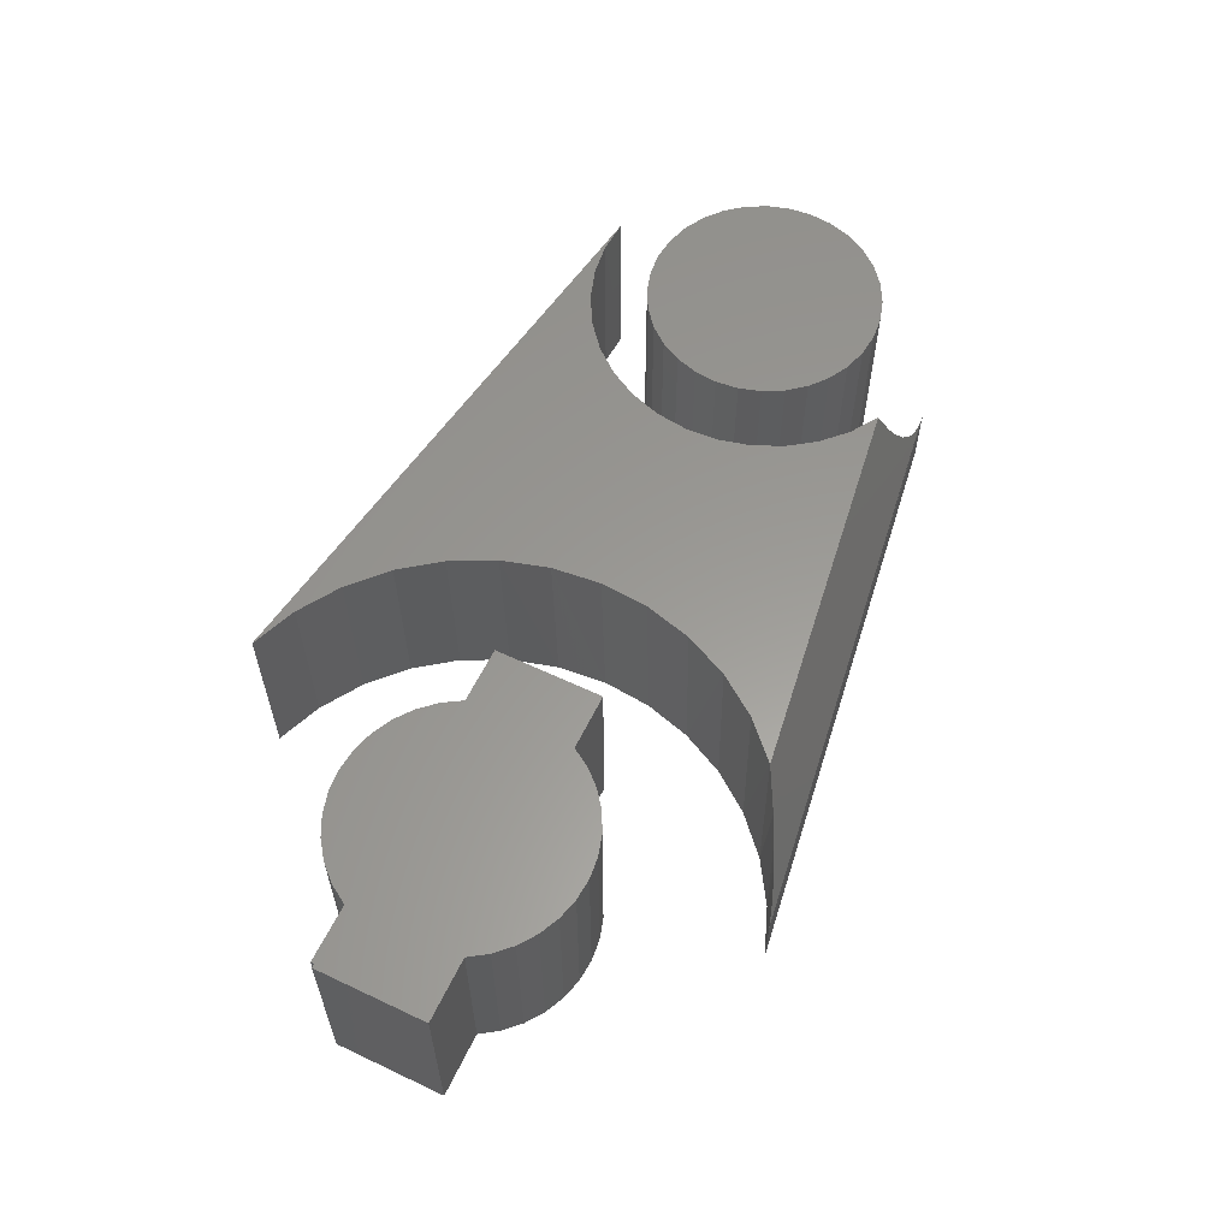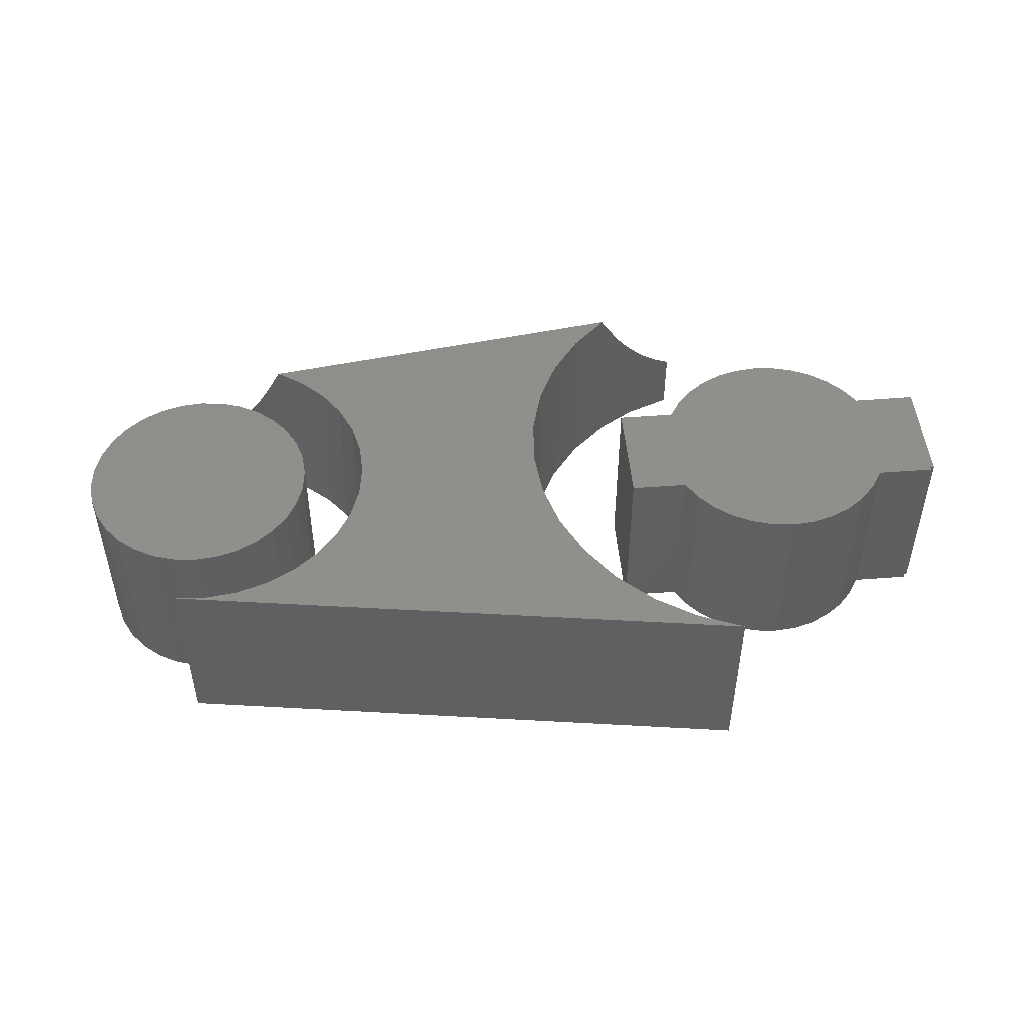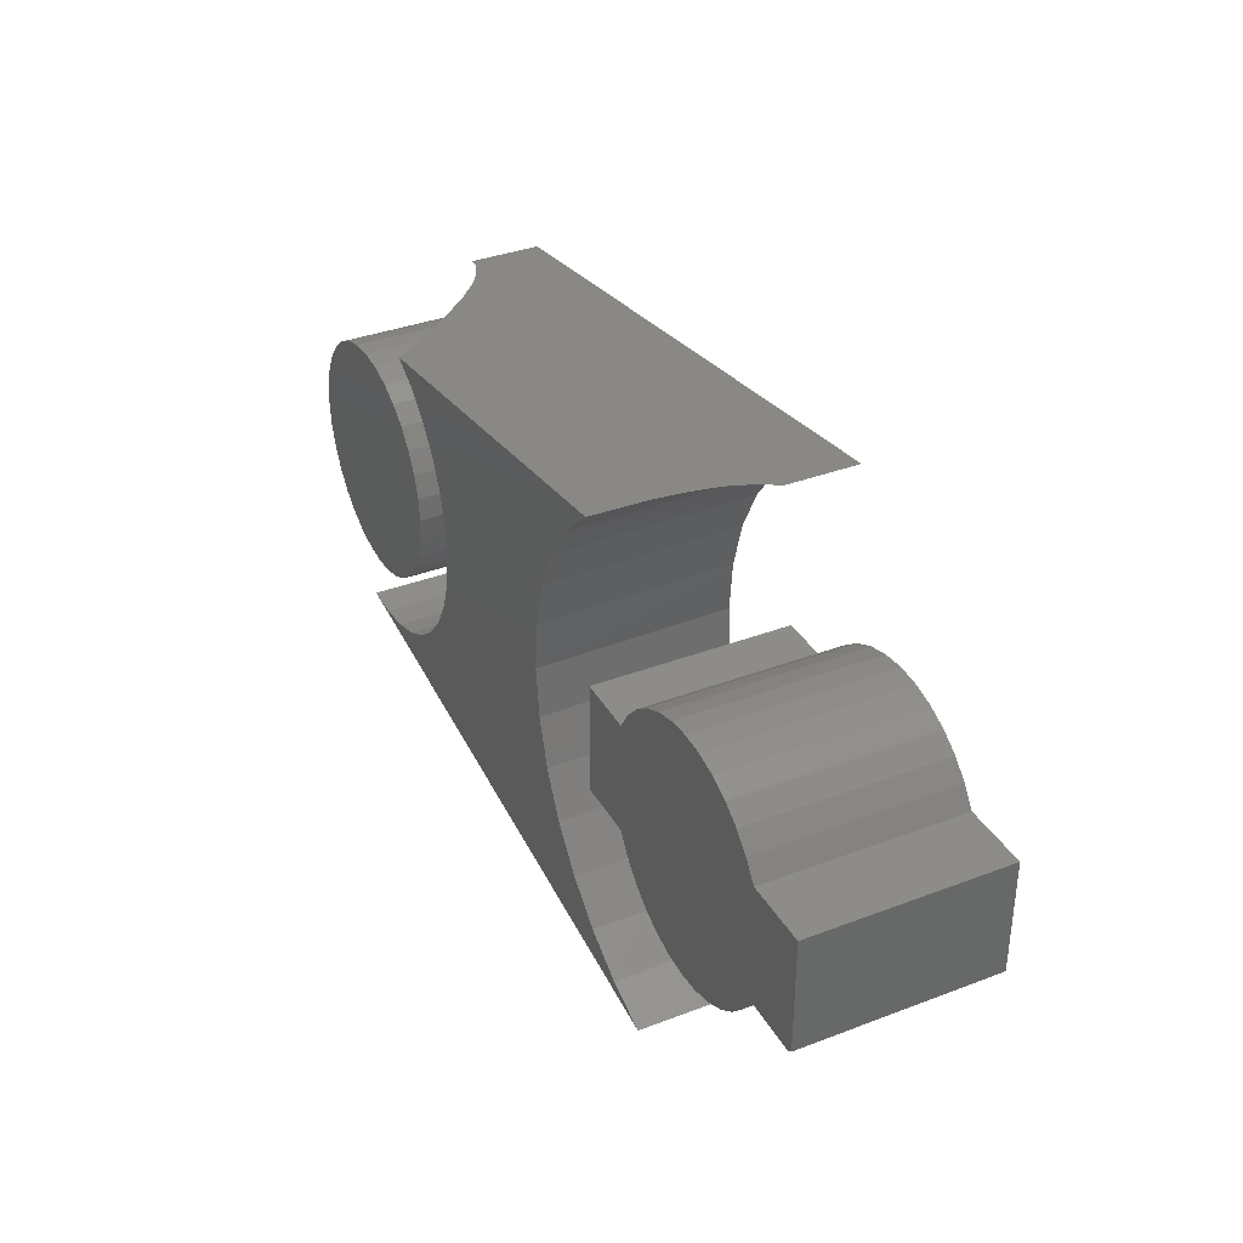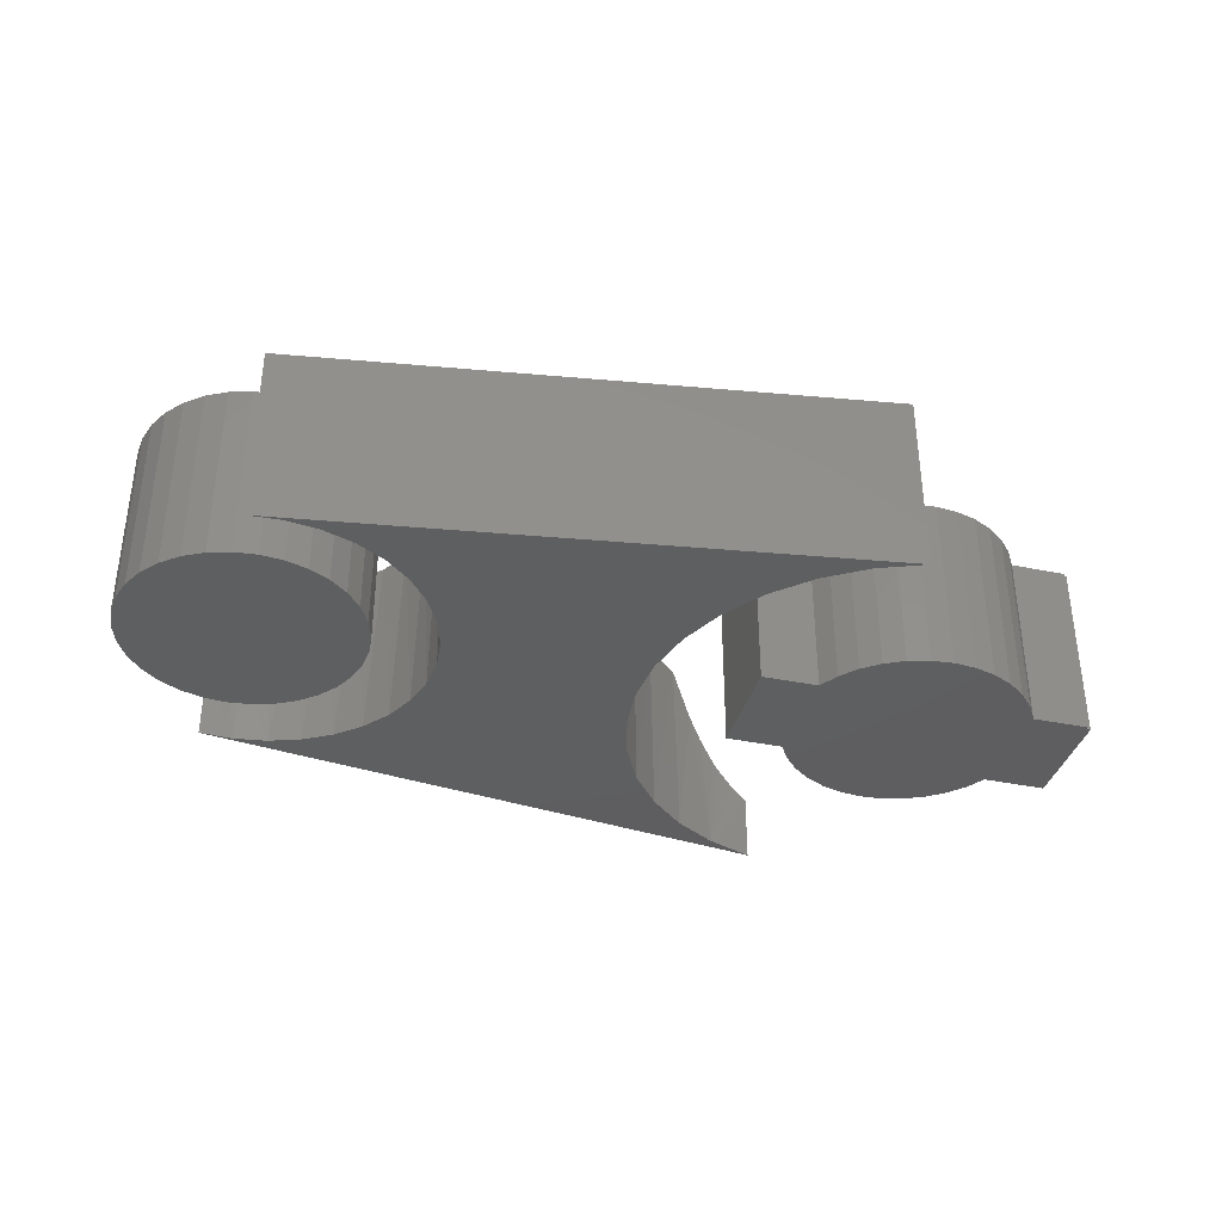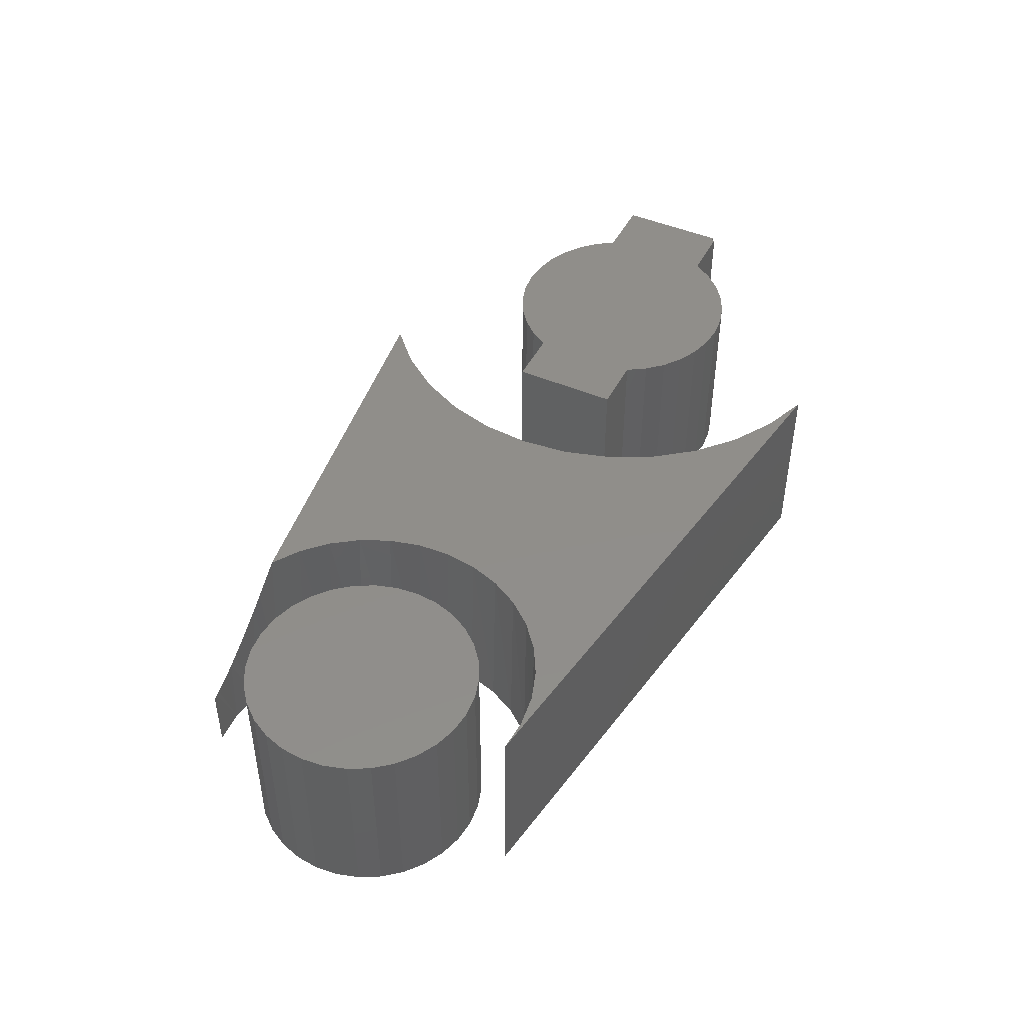
<metadata>
{"format":"stl","ext":"stl","renderer":"f3d","projection":"perspective","resolution":1024,"background":"white","views":[{"elev":59.5,"azim":-64.1,"up":"+Y"},{"elev":48.5,"azim":175.2,"up":"+Y"},{"elev":36.0,"azim":-116.5,"up":"+Z"},{"elev":-36.6,"azim":165.0,"up":"+Y"},{"elev":45.9,"azim":116.2,"up":"+Y"}]}
</metadata>
<code>
# stl→obj: 207 verts, 402 faces
v 0.002408 2.009e-17 0.1116
v 0.02246 1.997e-17 0.1093
v -0.01772 2.001e-17 0.1102
v -0.03728 1.974e-17 0.1052
v 0.04179 1.964e-17 0.1035
v -0.05562 1.927e-17 0.09682
v 0.04029 8.08e-18 -0.1041
v -0.04029 8.08e-18 -0.1041
v 0.05873 8.587e-18 -0.09498
v -0.02049 7.768e-18 -0.1097
v 0.02049 7.768e-18 -0.1097
v -1.209e-17 7.663e-18 -0.1116
v -0.1562 6.343e-18 0.05469
v -0.09774 1.691e-17 0.05425
v -0.1562 0 -0.04688
v 0.1 2.027e-17 0.05
v 0.1526 2.32e-17 0.05
v -0.08636 1.783e-17 0.07091
v 0.08934 1.762e-17 0.06713
v 0.1526 1.695e-17 -0.05
v 0.1 1.108e-17 -0.05
v -0.1 2.927e-18 -0.05
v -0.1526 5.706e-21 -0.05
v -0.1526 2.009e-19 -0.04688
v 0.05975 1.913e-17 0.09434
v 0.07578 1.845e-17 0.08208
v -0.07216 1.863e-17 0.08526
v -0.05873 8.587e-18 -0.09498
v -0.07518 9.273e-18 -0.08262
v 0.07518 9.273e-18 -0.08262
v -0.0891 1.011e-17 -0.06745
v 0.0891 1.011e-17 -0.06745
v -0.01772 -0.1719 0.1102
v 0.02246 -0.1719 0.1093
v 0.002408 -0.1719 0.1116
v -0.03728 -0.1719 0.1052
v 0.04179 -0.1719 0.1035
v -0.05562 -0.1719 0.09682
v 0.05873 -0.1719 -0.09498
v -0.04029 -0.1719 -0.1041
v 0.04029 -0.1719 -0.1041
v -0.02049 -0.1719 -0.1097
v 0.02049 -0.1719 -0.1097
v -1.209e-17 -0.1719 -0.1116
v -0.1562 -0.1719 -0.04688
v -0.09774 -0.1719 0.05425
v -0.1562 -0.1719 0.05469
v 0.1 -0.1719 0.05
v 0.08934 -0.1719 0.06713
v -0.08636 -0.1719 0.07091
v 0.1526 -0.1719 0.05
v -0.1526 -0.1719 -0.04688
v -0.1526 -0.1719 -0.05
v -0.1 -0.1719 -0.05
v 0.1 -0.1719 -0.05
v 0.1526 -0.1719 -0.05
v -0.07216 -0.1719 0.08526
v 0.07578 -0.1719 0.08208
v 0.05975 -0.1719 0.09434
v 0.0891 -0.1719 -0.06745
v -0.0891 -0.1719 -0.06745
v 0.07518 -0.1719 -0.08262
v -0.07518 -0.1719 -0.08262
v -0.05873 -0.1719 -0.09498
v 0.5705 -0.1719 0.1058
v 0.6126 -0.1719 0.1058
v 0.5915 -0.1719 0.1079
v 0.5502 -0.1719 0.09968
v 0.6328 -0.1719 0.09968
v 0.5316 -0.1719 0.08971
v 0.6515 -0.1719 0.08971
v 0.6515 -0.1719 -0.08971
v 0.5502 -0.1719 -0.09968
v 0.6328 -0.1719 -0.09968
v 0.5705 -0.1719 -0.1058
v 0.6126 -0.1719 -0.1058
v 0.5915 -0.1719 -0.1079
v 0.6678 -0.1719 0.07629
v 0.5152 -0.1719 0.07629
v 0.6812 -0.1719 0.05994
v 0.5018 -0.1719 0.05994
v 0.6912 -0.1719 0.04129
v 0.4918 -0.1719 0.04129
v 0.6974 -0.1719 0.02105
v 0.4857 -0.1719 0.02105
v 0.6994 -0.1719 -4.294e-17
v 0.4836 -0.1719 2.28e-16
v 0.6974 -0.1719 -0.02105
v 0.4857 -0.1719 -0.02105
v 0.6912 -0.1719 -0.04129
v 0.4918 -0.1719 -0.04129
v 0.6812 -0.1719 -0.05994
v 0.5018 -0.1719 -0.05994
v 0.6678 -0.1719 -0.07629
v 0.5152 -0.1719 -0.07629
v 0.5316 -0.1719 -0.08971
v 0.5915 1.388e-17 0.1079
v 0.6126 1.505e-17 0.1058
v 0.5705 1.271e-17 0.1058
v 0.5502 1.159e-17 0.09968
v 0.6328 1.617e-17 0.09968
v 0.5316 1.055e-17 0.08971
v 0.6515 1.721e-17 0.08971
v 0.6328 1.617e-17 -0.09968
v 0.5502 1.159e-17 -0.09968
v 0.6515 1.721e-17 -0.08971
v 0.5705 1.271e-17 -0.1058
v 0.6126 1.505e-17 -0.1058
v 0.5915 1.388e-17 -0.1079
v 0.5316 1.055e-17 -0.08971
v 0.5152 9.643e-18 -0.07629
v 0.6678 1.811e-17 -0.07629
v 0.5018 8.898e-18 -0.05994
v 0.6812 1.886e-17 -0.05994
v 0.4918 8.344e-18 -0.04129
v 0.6912 1.941e-17 -0.04129
v 0.4857 8.004e-18 -0.02105
v 0.6974 1.975e-17 -0.02105
v 0.4836 7.888e-18 2.28e-16
v 0.6994 1.987e-17 -4.294e-17
v 0.4857 8.004e-18 0.02105
v 0.6974 1.975e-17 0.02105
v 0.4918 8.344e-18 0.04129
v 0.6912 1.941e-17 0.04129
v 0.5018 8.898e-18 0.05994
v 0.6812 1.886e-17 0.05994
v 0.5152 9.643e-18 0.07629
v 0.6678 1.811e-17 0.07629
v 0.07031 0 -0.2344
v 0.1124 7.733e-18 -0.2179
v 0.6094 3.433e-17 -0.1549
v 0.5795 3.237e-17 -0.1565
v 0.1507 1.119e-17 -0.1941
v 0.4466 3.836e-17 0.08412
v 0.2341 3.155e-17 0.08944
v 0.4639 4.067e-17 0.1086
v 0.1841 1.473e-17 -0.1637
v 0.2115 1.824e-17 -0.1278
v 0.4952 2.924e-17 -0.1287
v 0.5214 2.989e-17 -0.1432
v 0.5498 3.094e-17 -0.1526
v 0.1557 3.323e-17 0.1981
v 0.5105 4.533e-17 0.1458
v 0.1884 3.331e-17 0.1669
v 0.4855 4.303e-17 0.1294
v 0.2148 3.275e-17 0.1302
v 0.4253 3.239e-17 -0.002088
v 0.2493 2.748e-17 0.000781
v 0.427 3.414e-17 0.02781
v 0.2458 2.978e-17 0.0458
v 0.4342 3.615e-17 0.05688
v 0.453 2.925e-17 -0.08645
v 0.2319 2.161e-17 -0.08746
v 0.4386 2.99e-17 -0.06023
v 0.2446 2.472e-17 -0.04414
v 0.4292 3.096e-17 -0.03178
v 0.4721 2.902e-17 -0.1095
v 0.2125 -0.1719 0.1341
v 0.1851 -0.1719 0.1706
v 0.2327 -0.1719 0.09325
v 0.1515 -0.1719 0.2014
v 0.1351 -0.04057 0.2129
v 0.1128 -0.1719 0.2256
v 0.07031 -0.1719 0.2423
v 0.07031 -0.1094 0.2423
v 0.08464 -0.1007 0.2376
v 0.1012 -0.08629 0.2311
v 0.1089 -0.07792 0.2275
v 0.1228 -0.05986 0.2202
v 0.2451 -0.1719 0.04937
v 0.2493 -0.1719 0.003947
v 0.2451 -0.1719 -0.04147
v 0.2327 -0.1719 -0.08536
v 0.2125 -0.1719 -0.1262
v 0.1851 -0.1719 -0.1627
v 0.1515 -0.1719 -0.1935
v 0.1128 -0.1719 -0.2177
v 0.07031 -0.1719 -0.2344
v 0.6001 -0.1085 0.1639
v 0.6047 -0.1091 0.1635
v 0.6094 -0.1719 0.1628
v 0.6094 -0.1094 0.1628
v 0.493 -0.1719 -0.1271
v 0.5195 -0.1719 -0.1424
v 0.4698 -0.1719 -0.1071
v 0.4508 -0.1719 -0.08309
v 0.4368 -0.1719 -0.0559
v 0.4281 -0.1719 -0.02653
v 0.4252 -0.1719 0.003947
v 0.4281 -0.1719 0.03442
v 0.4368 -0.1719 0.06379
v 0.4508 -0.1719 0.09099
v 0.4698 -0.1719 0.115
v 0.493 -0.1719 0.135
v 0.5195 -0.1719 0.1503
v 0.5271 -0.03497 0.1535
v 0.5368 -0.05188 0.1569
v 0.5485 -0.1719 0.1602
v 0.5537 -0.07577 0.1613
v 0.5673 -0.09021 0.1635
v 0.5749 -0.09656 0.1642
v 0.5788 -0.1719 0.1644
v 0.5827 -0.1017 0.1645
v 0.5911 -0.1058 0.1645
v 0.5485 -0.1719 -0.1523
v 0.5788 -0.1719 -0.1565
v 0.6094 -0.1719 -0.1549
f 1 2 3
f 4 3 2
f 5 4 2
f 6 4 5
f 7 8 9
f 10 8 7
f 11 10 7
f 12 10 11
f 13 14 15
f 16 17 15
f 16 15 14
f 16 14 18
f 16 18 19
f 17 20 21
f 17 21 22
f 17 22 23
f 17 23 24
f 17 24 15
f 5 25 6
f 6 25 26
f 6 26 27
f 27 26 19
f 27 19 18
f 8 28 9
f 9 28 29
f 9 29 30
f 30 29 31
f 30 31 32
f 32 31 22
f 32 22 21
f 33 34 35
f 34 33 36
f 34 36 37
f 37 36 38
f 39 40 41
f 41 40 42
f 41 42 43
f 43 42 44
f 45 46 47
f 48 49 50
f 48 50 46
f 48 46 45
f 48 45 51
f 51 45 52
f 51 52 53
f 51 53 54
f 51 54 55
f 51 55 56
f 50 49 57
f 57 49 58
f 57 58 38
f 38 58 59
f 38 59 37
f 55 54 60
f 60 54 61
f 60 61 62
f 62 61 63
f 62 63 39
f 39 63 64
f 39 64 40
f 51 17 48
f 48 17 16
f 20 17 56
f 56 17 51
f 55 21 56
f 56 21 20
f 21 55 32
f 32 55 60
f 32 60 30
f 30 60 62
f 30 62 9
f 9 62 39
f 9 39 7
f 7 39 41
f 7 41 11
f 11 41 43
f 11 43 12
f 12 43 44
f 12 44 10
f 10 44 42
f 10 42 8
f 8 42 40
f 8 40 28
f 28 40 64
f 28 64 29
f 29 64 63
f 29 63 31
f 31 63 61
f 31 61 22
f 22 61 54
f 53 23 54
f 54 23 22
f 14 46 18
f 18 46 50
f 18 50 27
f 27 50 57
f 27 57 6
f 6 57 38
f 6 38 4
f 4 38 36
f 4 36 3
f 3 36 33
f 3 33 1
f 1 33 35
f 1 35 2
f 2 35 34
f 2 34 5
f 5 34 37
f 5 37 25
f 25 37 59
f 25 59 26
f 26 59 58
f 26 58 19
f 19 58 49
f 19 49 16
f 16 49 48
f 24 23 52
f 52 23 53
f 15 24 45
f 45 24 52
f 14 13 46
f 46 13 47
f 65 66 67
f 66 65 68
f 66 68 69
f 69 68 70
f 69 70 71
f 72 73 74
f 74 73 75
f 74 75 76
f 76 75 77
f 71 70 78
f 78 70 79
f 78 79 80
f 80 79 81
f 80 81 82
f 82 81 83
f 82 83 84
f 84 83 85
f 84 85 86
f 86 85 87
f 86 87 88
f 88 87 89
f 88 89 90
f 90 89 91
f 90 91 92
f 92 91 93
f 92 93 94
f 94 93 95
f 94 95 72
f 72 95 96
f 72 96 73
f 97 98 99
f 100 99 98
f 101 100 98
f 102 100 101
f 103 102 101
f 104 105 106
f 107 105 104
f 108 107 104
f 109 107 108
f 105 110 106
f 106 110 111
f 106 111 112
f 112 111 113
f 112 113 114
f 114 113 115
f 114 115 116
f 116 115 117
f 116 117 118
f 118 117 119
f 118 119 120
f 120 119 121
f 120 121 122
f 122 121 123
f 122 123 124
f 124 123 125
f 124 125 126
f 126 125 127
f 126 127 128
f 128 127 102
f 128 102 103
f 120 86 118
f 118 86 88
f 118 88 116
f 116 88 90
f 116 90 114
f 114 90 92
f 114 92 112
f 112 92 94
f 112 94 106
f 106 94 72
f 106 72 104
f 104 72 74
f 104 74 108
f 108 74 76
f 108 76 109
f 109 76 77
f 109 77 107
f 107 77 75
f 107 75 105
f 105 75 73
f 105 73 110
f 110 73 96
f 110 96 111
f 111 96 95
f 111 95 113
f 113 95 93
f 113 93 115
f 115 93 91
f 115 91 117
f 117 91 89
f 117 89 119
f 119 89 87
f 119 87 121
f 121 87 85
f 121 85 123
f 123 85 83
f 123 83 125
f 125 83 81
f 125 81 127
f 127 81 79
f 127 79 102
f 102 79 70
f 102 70 100
f 100 70 68
f 100 68 99
f 99 68 65
f 99 65 97
f 97 65 67
f 97 67 98
f 98 67 66
f 98 66 101
f 101 66 69
f 101 69 103
f 103 69 71
f 103 71 128
f 128 71 78
f 128 78 126
f 126 78 80
f 126 80 124
f 124 80 82
f 124 82 122
f 122 82 84
f 122 84 120
f 120 84 86
f 13 15 47
f 47 15 45
f 129 130 131
f 130 132 131
f 133 132 130
f 134 135 136
f 137 138 139
f 137 139 140
f 137 140 141
f 137 141 132
f 137 132 133
f 142 143 144
f 144 143 145
f 144 145 146
f 146 145 136
f 146 136 135
f 147 148 149
f 149 148 150
f 149 150 151
f 151 150 135
f 151 135 134
f 152 153 154
f 154 153 155
f 154 155 156
f 156 155 148
f 156 148 147
f 139 138 157
f 157 138 153
f 157 153 152
f 158 159 144
f 146 158 144
f 160 158 146
f 142 144 159
f 142 159 161
f 142 161 162
f 163 164 165
f 163 165 166
f 163 166 167
f 163 167 168
f 163 168 169
f 163 169 162
f 163 162 161
f 146 135 160
f 160 135 150
f 160 150 170
f 170 150 148
f 170 148 171
f 171 148 155
f 171 155 172
f 172 155 153
f 172 153 173
f 173 153 138
f 173 138 174
f 174 138 137
f 174 137 175
f 175 137 133
f 175 133 176
f 176 133 130
f 176 130 177
f 177 130 129
f 177 129 178
f 164 179 165
f 180 181 182
f 181 180 164
f 179 164 180
f 180 182 181
f 139 183 184
f 183 139 157
f 157 185 183
f 185 157 152
f 152 186 185
f 186 152 154
f 154 187 186
f 187 154 156
f 156 188 187
f 188 156 147
f 147 189 188
f 189 147 149
f 149 190 189
f 190 149 151
f 151 191 190
f 191 151 134
f 134 192 191
f 192 134 136
f 136 193 192
f 193 136 145
f 145 194 193
f 195 196 197
f 143 196 195
f 143 195 194
f 143 194 145
f 198 195 197
f 198 197 199
f 198 199 200
f 198 200 201
f 198 201 202
f 202 201 203
f 202 203 204
f 202 204 179
f 202 179 180
f 202 180 181
f 139 184 140
f 140 184 205
f 140 205 141
f 141 205 206
f 141 206 132
f 132 206 207
f 132 207 131
f 142 199 197
f 142 197 196
f 142 196 143
f 200 199 142
f 200 142 162
f 200 162 169
f 200 169 168
f 200 168 167
f 200 167 166
f 165 179 204
f 165 204 203
f 165 203 201
f 165 201 200
f 165 200 166
f 164 202 181
f 164 163 202
f 178 206 177
f 178 207 206
f 177 206 176
f 195 158 194
f 202 163 161
f 159 158 195
f 159 195 198
f 159 198 202
f 159 202 161
f 175 176 206
f 175 206 205
f 175 205 184
f 175 184 183
f 175 183 174
f 194 158 193
f 193 158 160
f 193 160 192
f 192 160 191
f 191 160 170
f 191 170 190
f 190 170 171
f 190 171 189
f 189 171 188
f 188 171 172
f 188 172 187
f 187 172 186
f 186 172 173
f 186 173 185
f 185 173 174
f 185 174 183
f 178 129 207
f 207 129 131

</code>
